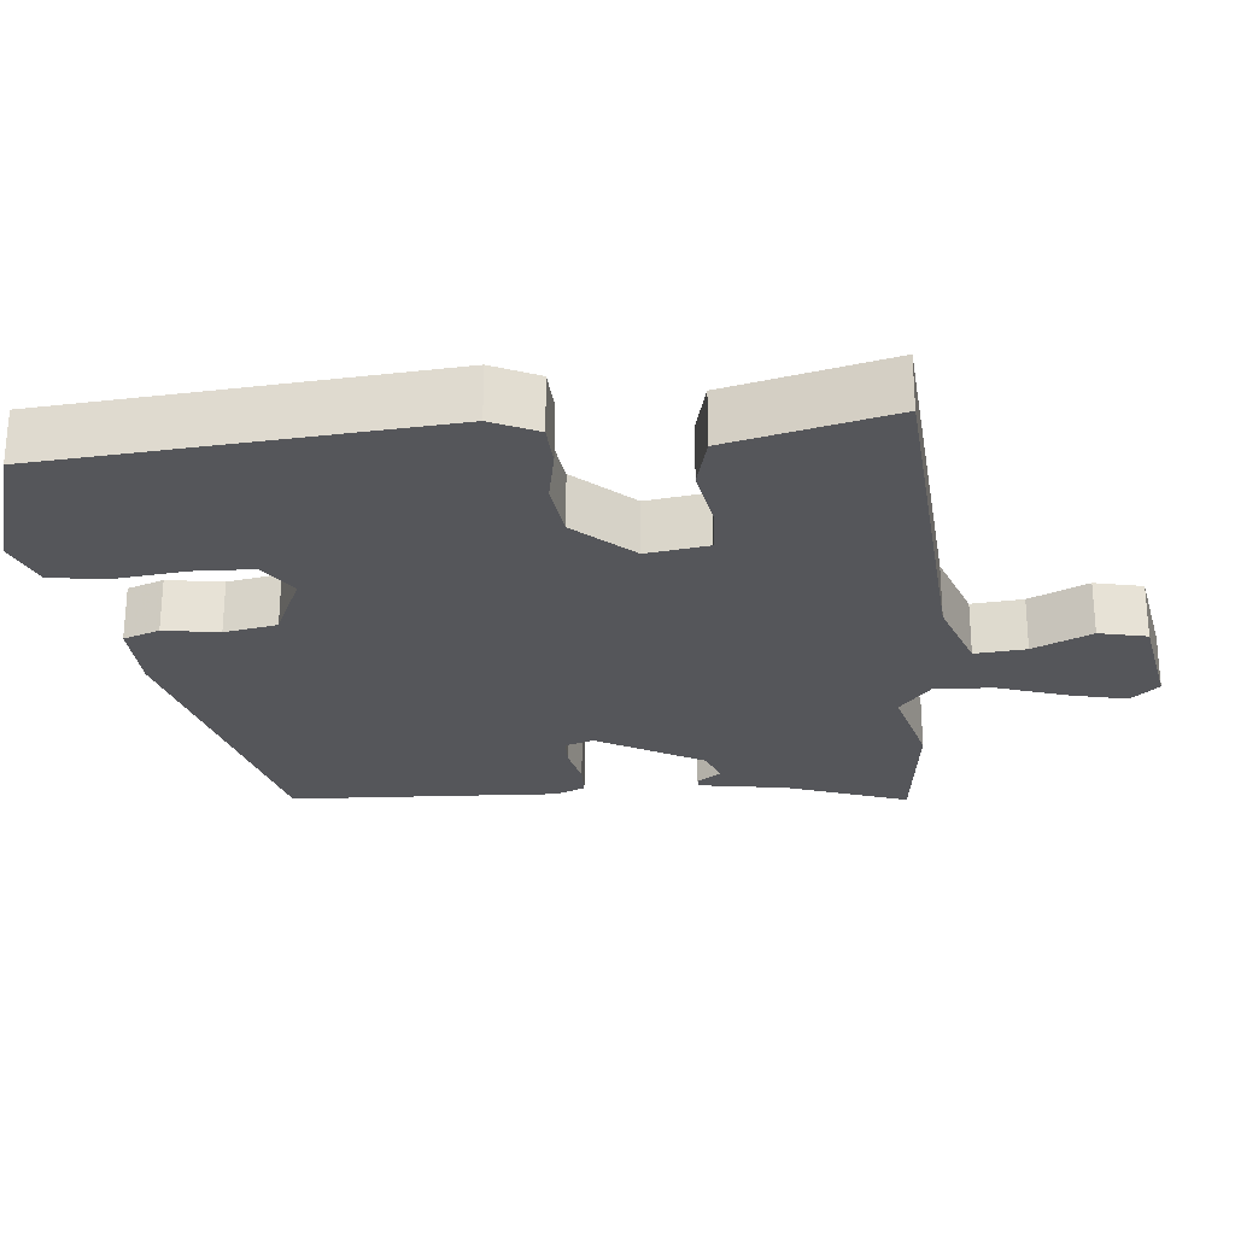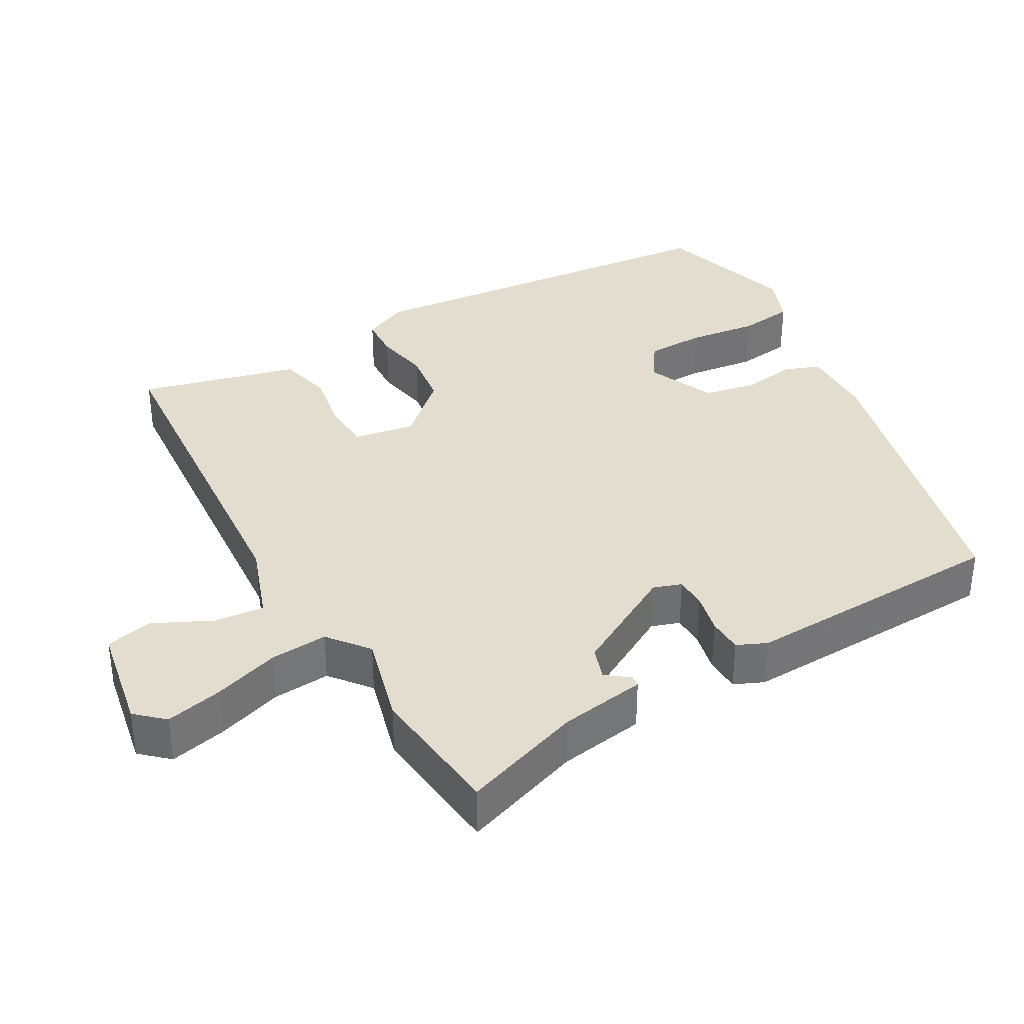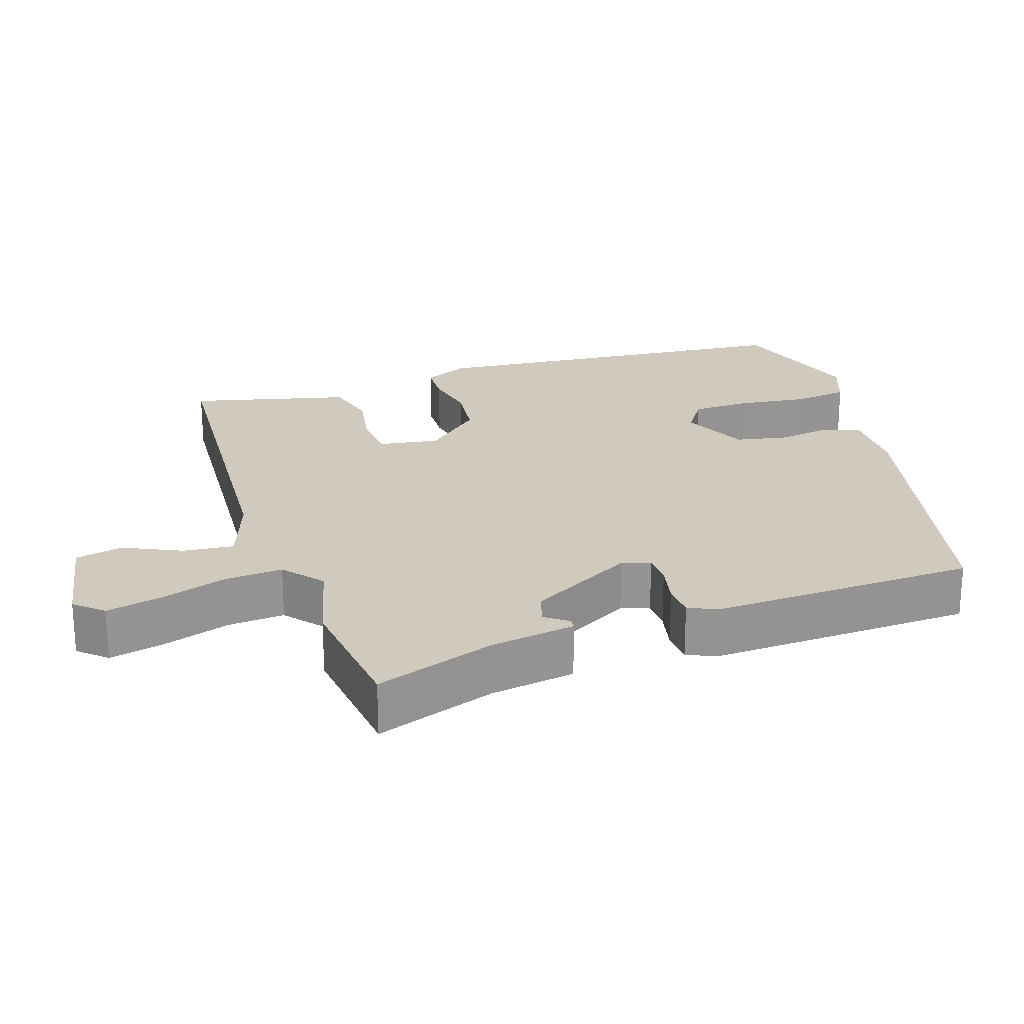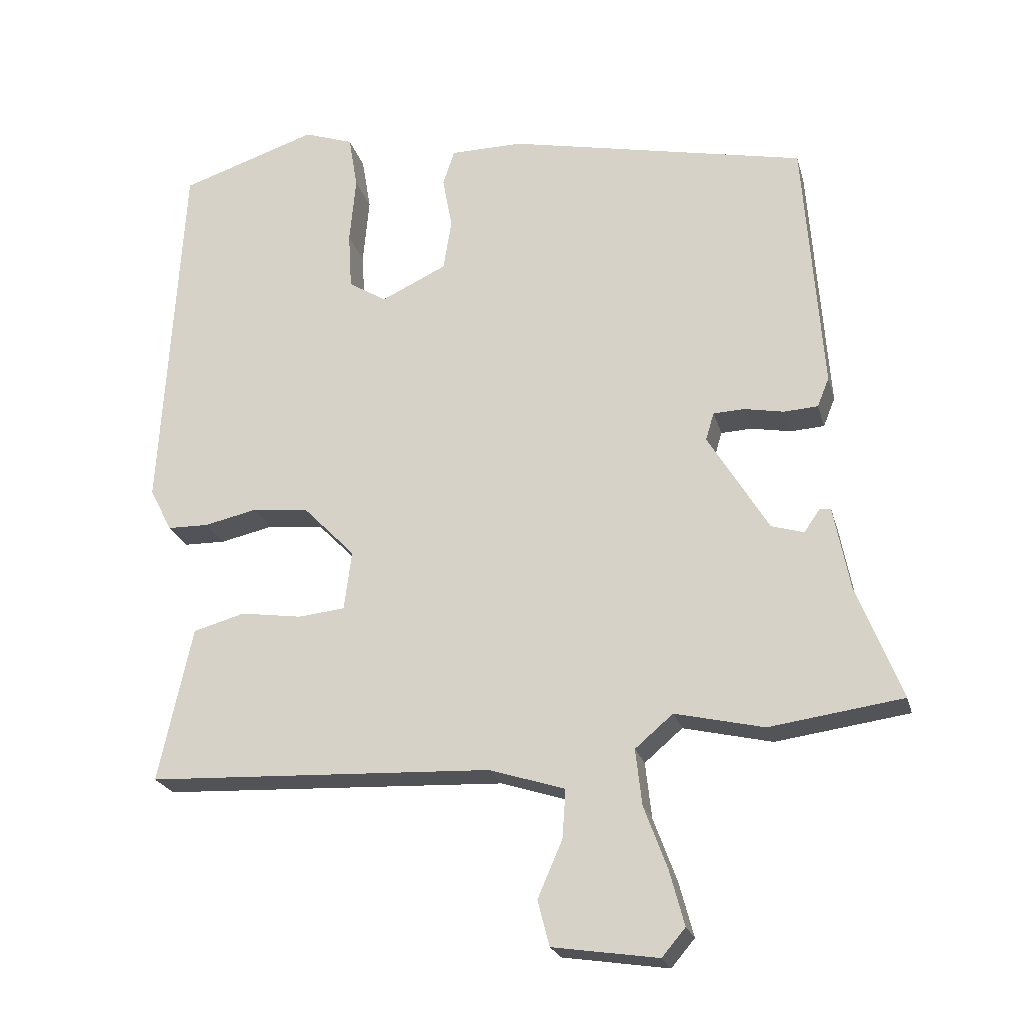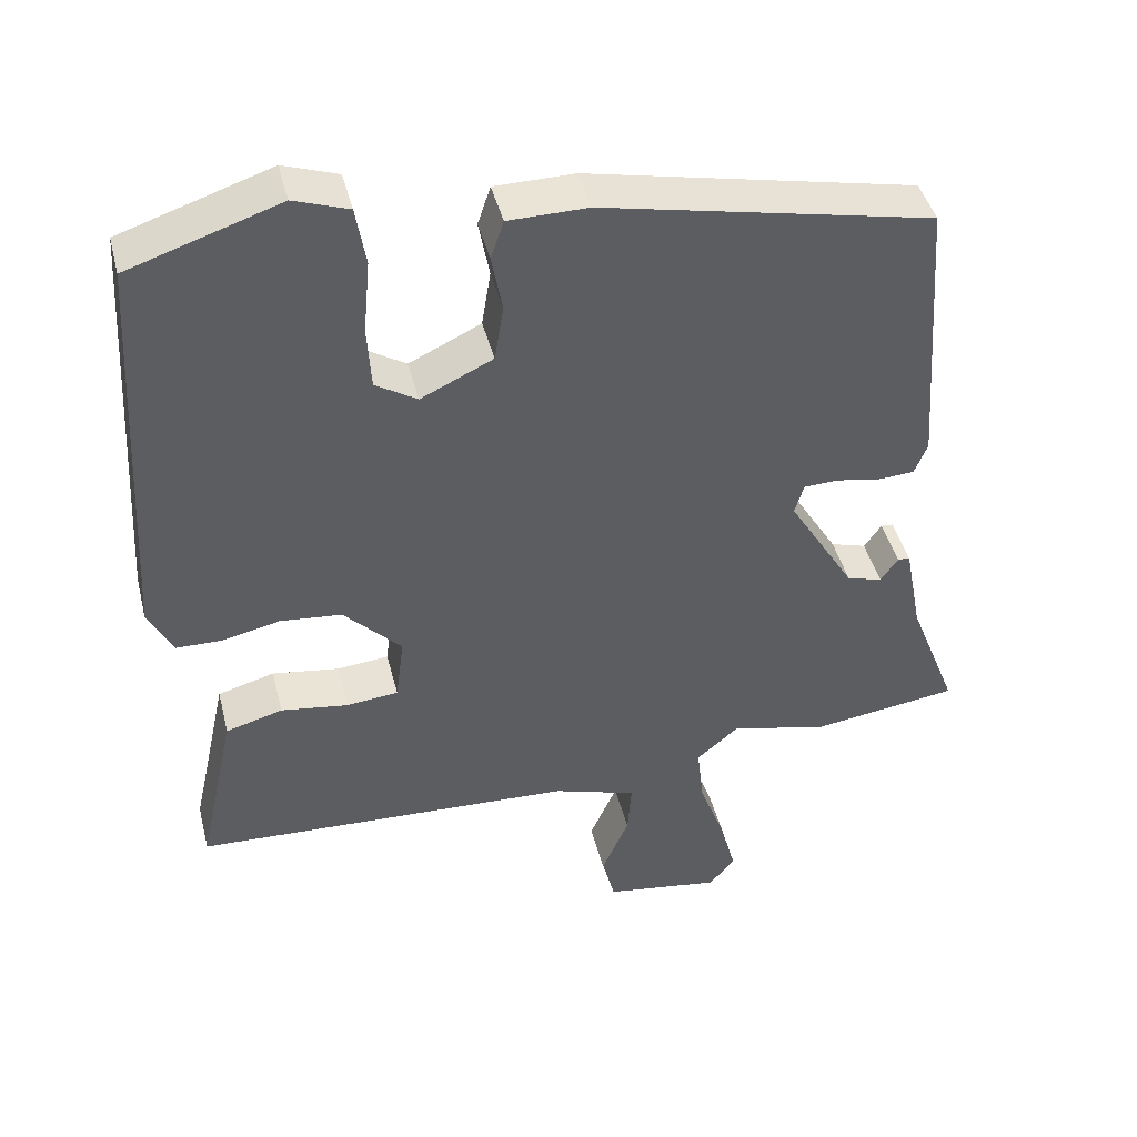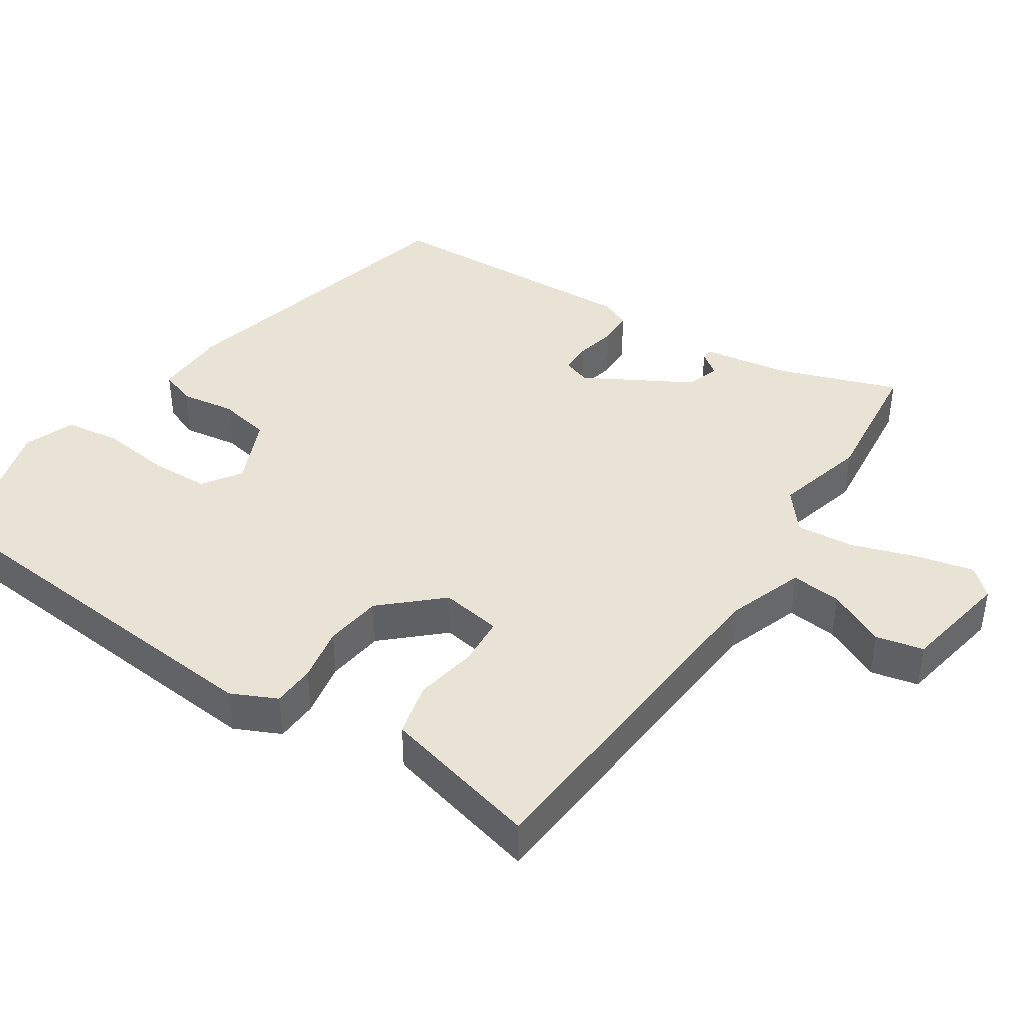
<metadata>
{"format":"obj","ext":"obj","renderer":"f3d","projection":"perspective","resolution":1024,"background":"white","views":[{"elev":-26.1,"azim":96.9,"up":"+Y"},{"elev":35.6,"azim":-117.7,"up":"+Y"},{"elev":22.8,"azim":-106.8,"up":"+Y"},{"elev":-22.7,"azim":-165.7,"up":"+Z"},{"elev":43.9,"azim":166.0,"up":"+Z"},{"elev":41.3,"azim":125.2,"up":"+Y"}]}
</metadata>
<code>
v 0.49 0.07 -0.523
v -0.013 0.07 -0.545
v -0.123 0.07 -0.58
v -0.118 0.07 -0.651
v -0.082 0.07 -0.733
v -0.099 0.07 -0.799
v -0.252 0.07 -0.822
v -0.286 0.07 -0.782
v -0.265 0.07 -0.703
v -0.231 0.07 -0.611
v -0.222 0.07 -0.53
v -0.277 0.07 -0.483
v -0.406 0.07 -0.513
v -0.599 0.07 -0.486
v -0.534 0.07 -0.319
v -0.511 0.07 -0.199
v -0.495 0.07 -0.198
v -0.472 0.07 -0.231
v -0.425 0.07 -0.217
v -0.337 0.07 -0.072
v -0.349 0.07 -0.032
v -0.394 0.07 -0.03
v -0.452 0.07 -0.041
v -0.501 0.07 -0.038
v -0.518 0.07 0.004
v -0.491 0.07 0.377
v -0.057 0.07 0.469
v 0.048 0.07 0.468
v 0.065 0.07 0.417
v 0.051 0.07 0.341
v 0.063 0.07 0.267
v 0.158 0.07 0.222
v 0.213 0.07 0.256
v 0.218 0.07 0.339
v 0.209 0.07 0.437
v 0.222 0.07 0.515
v 0.294 0.07 0.54
v 0.493 0.07 0.474
v 0.524 0.07 -0.064
v 0.492 0.07 -0.127
v 0.432 0.07 -0.128
v 0.355 0.07 -0.111
v 0.274 0.07 -0.119
v 0.198 0.07 -0.197
v 0.209 0.07 -0.283
v 0.277 0.07 -0.29
v 0.366 0.07 -0.277
v 0.441 0.07 -0.298
v 0.465 0.07 -0.408
v 0.49 0 -0.523
v -0.013 0 -0.545
v -0.123 0 -0.58
v -0.118 0 -0.651
v -0.082 0 -0.733
v -0.099 0 -0.799
v -0.252 0 -0.822
v -0.286 0 -0.782
v -0.265 0 -0.703
v -0.231 0 -0.611
v -0.222 0 -0.53
v -0.277 0 -0.483
v -0.406 0 -0.513
v -0.599 0 -0.486
v -0.534 0 -0.319
v -0.511 0 -0.199
v -0.495 0 -0.198
v -0.472 0 -0.231
v -0.425 0 -0.217
v -0.337 0 -0.072
v -0.349 0 -0.032
v -0.394 0 -0.03
v -0.452 0 -0.041
v -0.501 0 -0.038
v -0.518 0 0.004
v -0.491 0 0.377
v -0.057 0 0.469
v 0.048 0 0.468
v 0.065 0 0.417
v 0.051 0 0.341
v 0.063 0 0.267
v 0.158 0 0.222
v 0.213 0 0.256
v 0.218 0 0.339
v 0.209 0 0.437
v 0.222 0 0.515
v 0.294 0 0.54
v 0.493 0 0.474
v 0.524 0 -0.064
v 0.492 0 -0.127
v 0.432 0 -0.128
v 0.355 0 -0.111
v 0.274 0 -0.119
v 0.198 0 -0.197
v 0.209 0 -0.283
v 0.277 0 -0.29
v 0.366 0 -0.277
v 0.441 0 -0.298
v 0.465 0 -0.408
f 46 47 48 49
f 45 46 49 1
f 39 40 41 42
f 39 42 43
f 38 39 43
f 37 38 43 44
f 34 35 36 37
f 33 34 37 44
f 27 28 29 30
f 27 30 31
f 26 27 31
f 25 26 31 32
f 22 23 24 25
f 21 22 25 32
f 15 16 17 18
f 15 18 19
f 12 13 14 15
f 12 15 19
f 11 12 19 20
f 7 8 9 10
f 7 10 11
f 4 5 6 7
f 3 4 7 11
f 2 3 11 20
f 45 1 2 20
f 32 33 44
f 20 21 32 44
f 20 44 45
f 98 97 96 95
f 50 98 95 94
f 91 90 89 88
f 92 91 88
f 92 88 87
f 93 92 87 86
f 86 85 84 83
f 93 86 83 82
f 79 78 77 76
f 80 79 76
f 80 76 75
f 81 80 75 74
f 74 73 72 71
f 81 74 71 70
f 67 66 65 64
f 68 67 64
f 64 63 62 61
f 68 64 61
f 69 68 61 60
f 59 58 57 56
f 60 59 56
f 56 55 54 53
f 60 56 53 52
f 69 60 52 51
f 69 51 50 94
f 93 82 81
f 93 81 70 69
f 94 93 69
f 1 50 51 2
f 2 51 52 3
f 3 52 53 4
f 4 53 54 5
f 5 54 55 6
f 6 55 56 7
f 7 56 57 8
f 8 57 58 9
f 9 58 59 10
f 10 59 60 11
f 11 60 61 12
f 12 61 62 13
f 13 62 63 14
f 14 63 64 15
f 15 64 65 16
f 16 65 66 17
f 17 66 67 18
f 18 67 68 19
f 19 68 69 20
f 20 69 70 21
f 21 70 71 22
f 22 71 72 23
f 23 72 73 24
f 24 73 74 25
f 25 74 75 26
f 26 75 76 27
f 27 76 77 28
f 28 77 78 29
f 29 78 79 30
f 30 79 80 31
f 31 80 81 32
f 32 81 82 33
f 33 82 83 34
f 34 83 84 35
f 35 84 85 36
f 36 85 86 37
f 37 86 87 38
f 38 87 88 39
f 39 88 89 40
f 40 89 90 41
f 41 90 91 42
f 42 91 92 43
f 43 92 93 44
f 44 93 94 45
f 45 94 95 46
f 46 95 96 47
f 47 96 97 48
f 48 97 98 49
f 49 98 50 1

</code>
